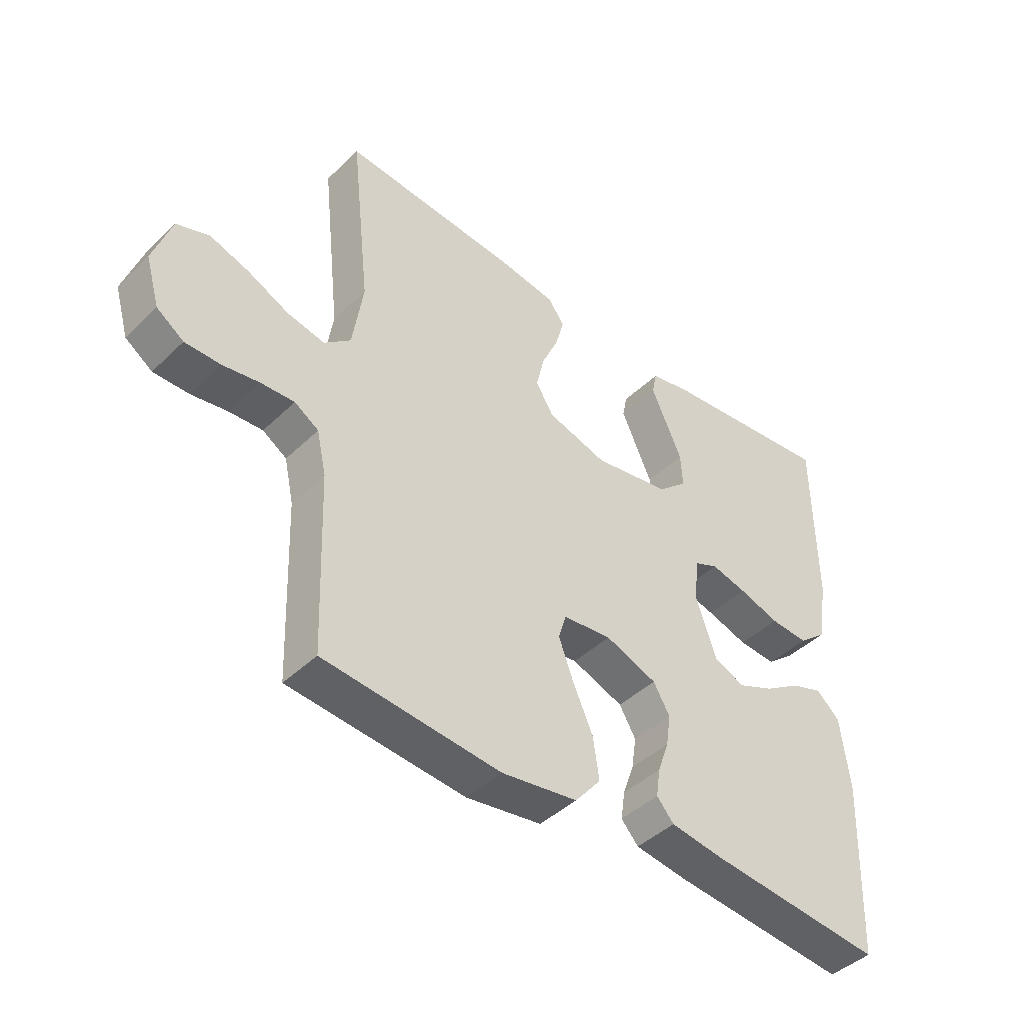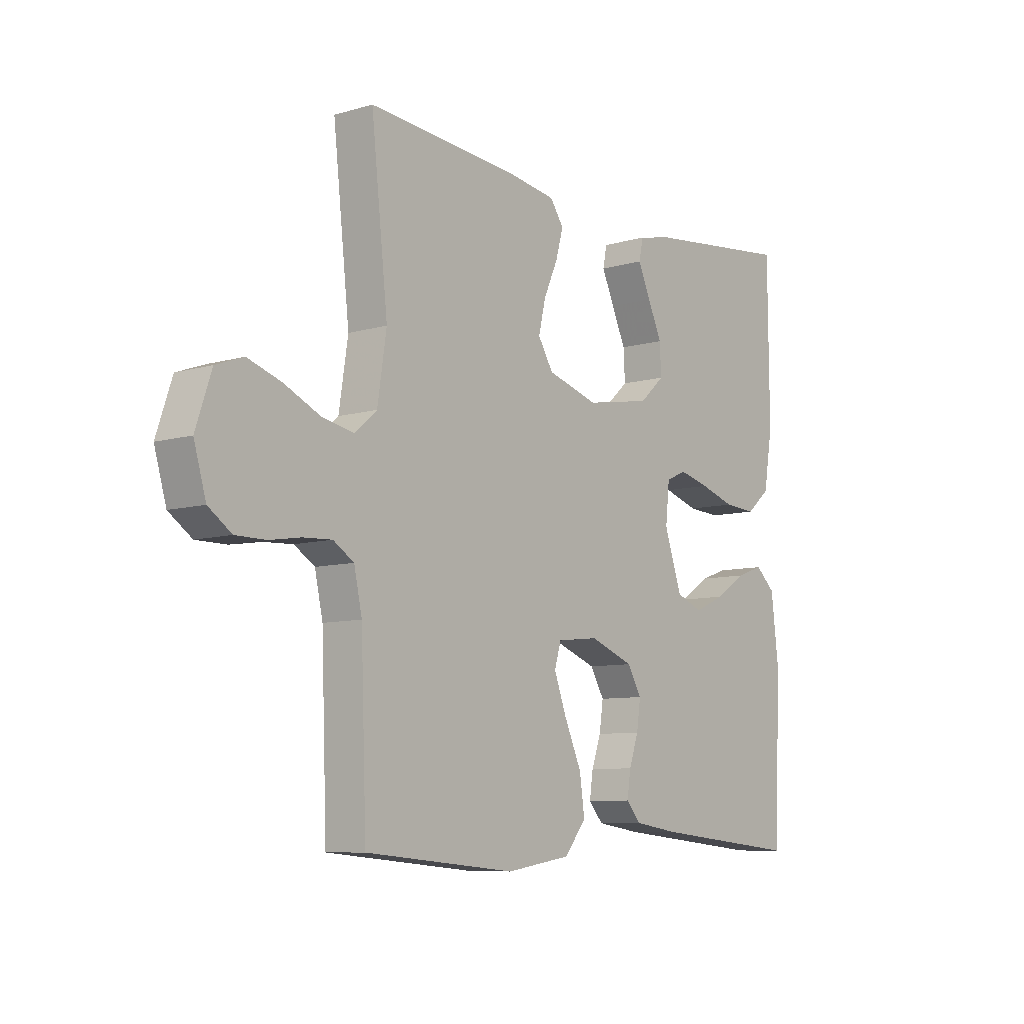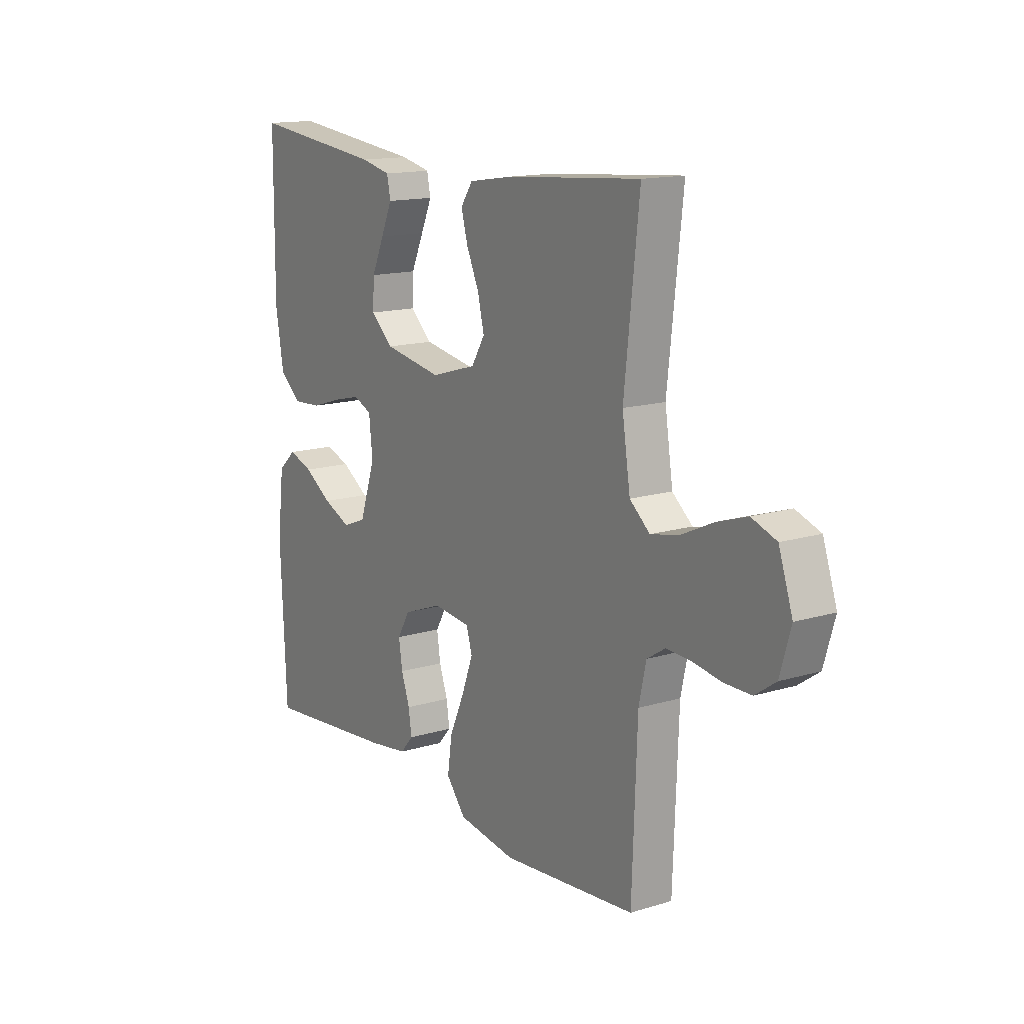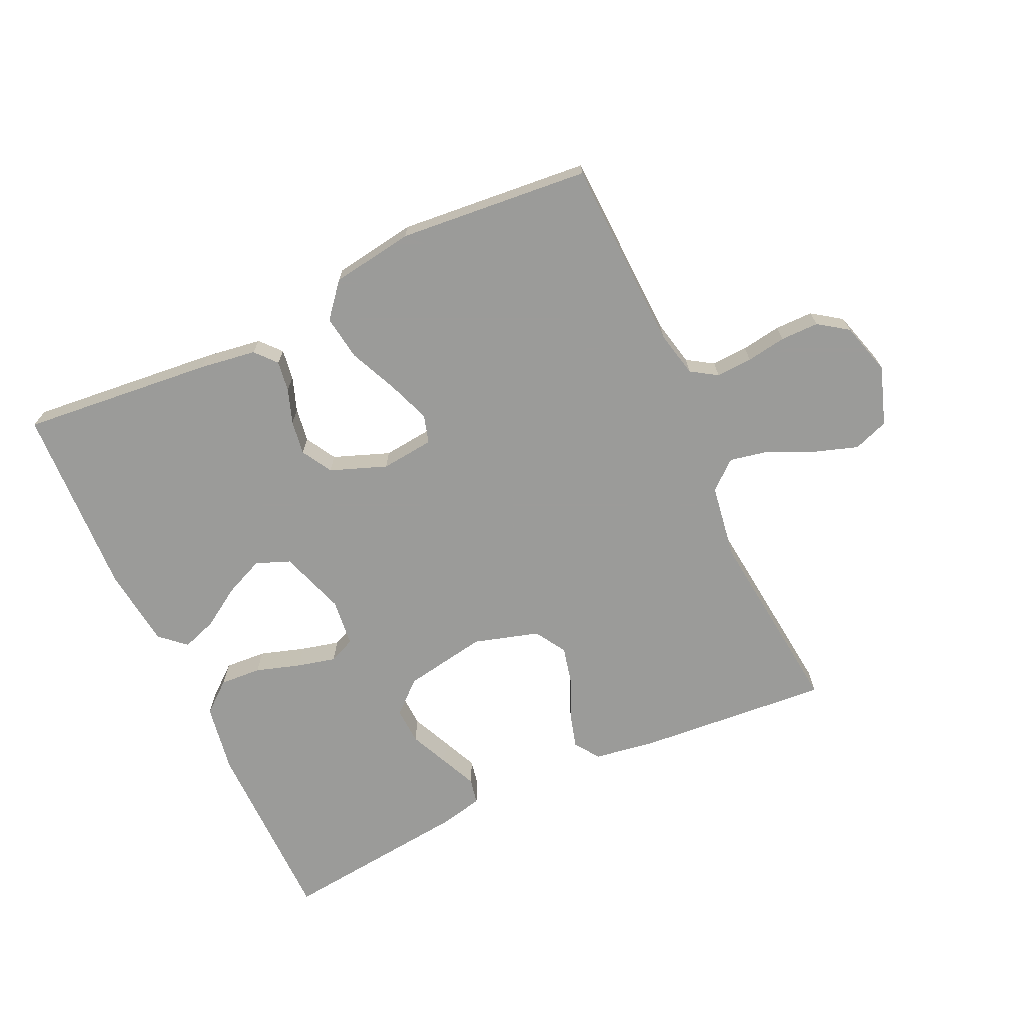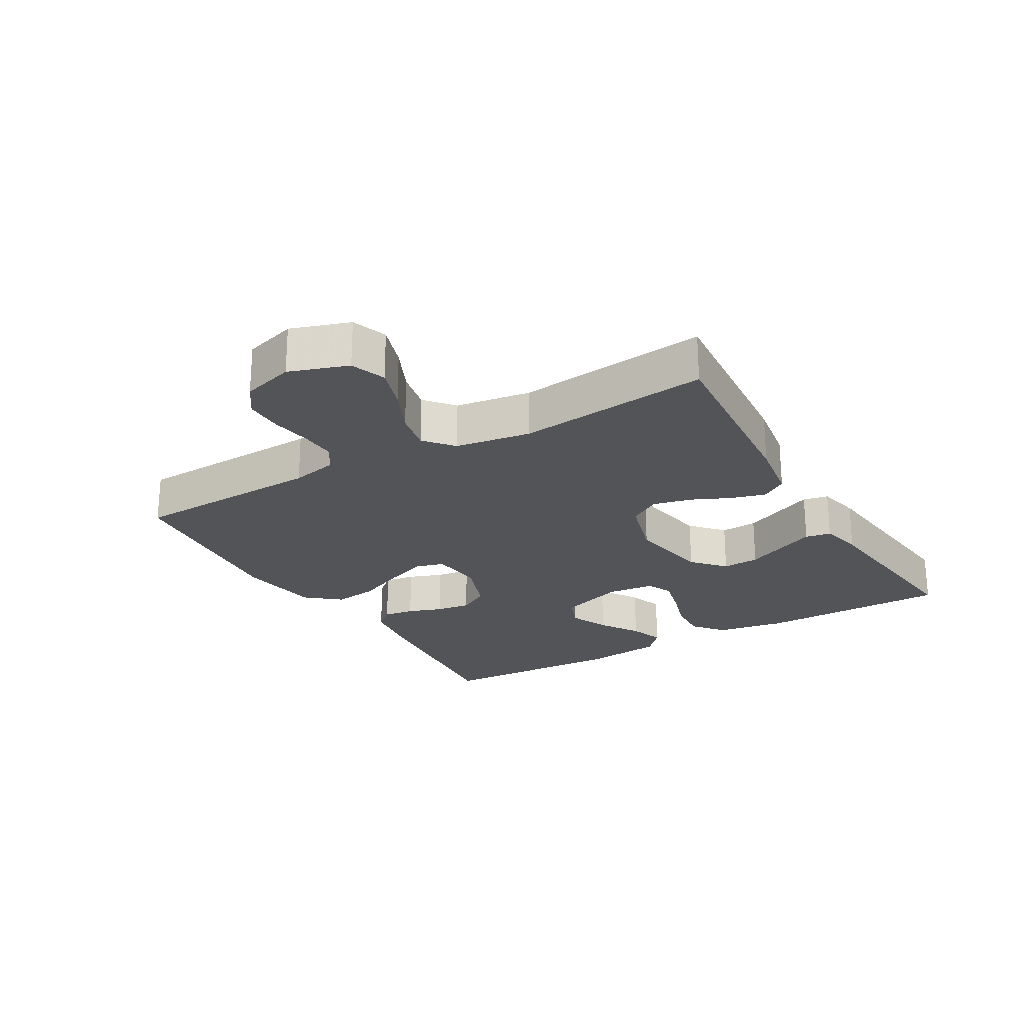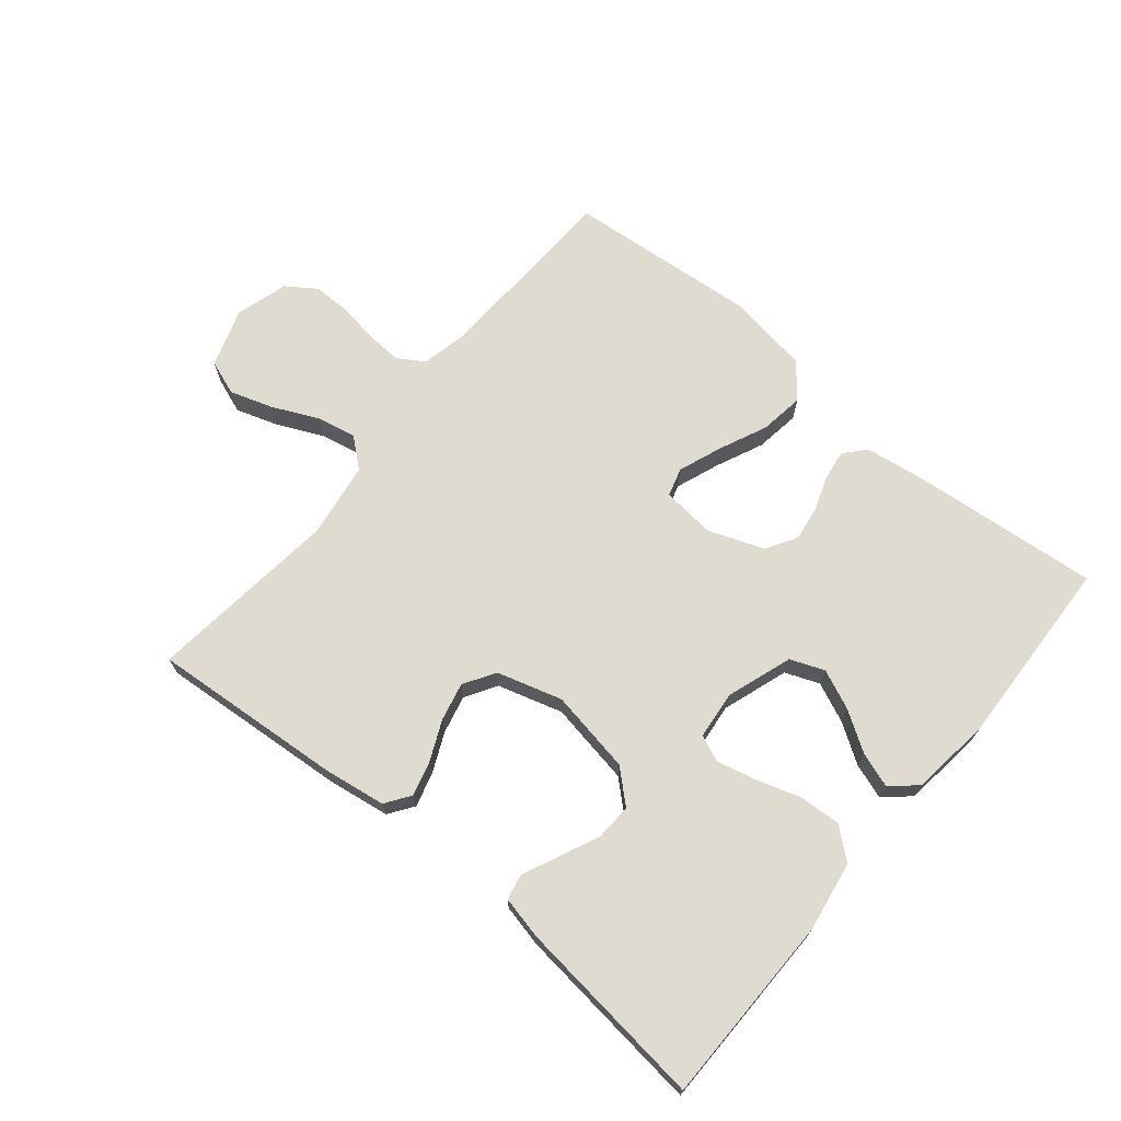
<metadata>
{"format":"obj","ext":"obj","renderer":"f3d","projection":"perspective","resolution":1024,"background":"white","views":[{"elev":-43.6,"azim":-41.7,"up":"+Z"},{"elev":-8.4,"azim":-51.6,"up":"+Z"},{"elev":14.6,"azim":-123.4,"up":"+Z"},{"elev":-69.6,"azim":-155.2,"up":"+Y"},{"elev":-23.5,"azim":-59.8,"up":"+Y"},{"elev":70.0,"azim":39.7,"up":"+Y"}]}
</metadata>
<code>
v -0.5 0.07 -0.5
v -0.511 0.07 -0.2
v -0.527 0.07 -0.127
v -0.568 0.07 -0.101
v -0.625 0.07 -0.104
v -0.687 0.07 -0.114
v -0.747 0.07 -0.114
v -0.793 0.07 -0.082
v -0.817 0.07 0
v -0.786 0.07 0.092
v -0.731 0.07 0.112
v -0.664 0.07 0.09
v -0.593 0.07 0.057
v -0.53 0.07 0.044
v -0.485 0.07 0.082
v -0.467 0.07 0.2
v -0.5 0.07 0.5
v -0.2 0.07 0.476
v -0.102 0.07 0.461
v -0.075 0.07 0.422
v -0.09 0.07 0.368
v -0.118 0.07 0.306
v -0.132 0.07 0.246
v -0.102 0.07 0.197
v 0 0.07 0.167
v 0.131 0.07 0.19
v 0.181 0.07 0.235
v 0.178 0.07 0.293
v 0.15 0.07 0.355
v 0.125 0.07 0.411
v 0.133 0.07 0.451
v 0.2 0.07 0.466
v 0.5 0.07 0.5
v 0.502 0.07 0.2
v 0.484 0.07 0.092
v 0.436 0.07 0.052
v 0.371 0.07 0.056
v 0.301 0.07 0.078
v 0.24 0.07 0.093
v 0.199 0.07 0.075
v 0.191 0.07 0
v 0.226 0.07 -0.103
v 0.279 0.07 -0.124
v 0.341 0.07 -0.097
v 0.403 0.07 -0.057
v 0.458 0.07 -0.038
v 0.498 0.07 -0.074
v 0.513 0.07 -0.2
v 0.5 0.07 -0.5
v 0.2 0.07 -0.471
v 0.111 0.07 -0.458
v 0.082 0.07 -0.425
v 0.089 0.07 -0.377
v 0.108 0.07 -0.323
v 0.116 0.07 -0.269
v 0.088 0.07 -0.221
v 0 0.07 -0.188
v -0.083 0.07 -0.197
v -0.096 0.07 -0.241
v -0.071 0.07 -0.308
v -0.037 0.07 -0.384
v -0.027 0.07 -0.454
v -0.071 0.07 -0.507
v -0.2 0.07 -0.527
v -0.5 0 -0.5
v -0.511 0 -0.2
v -0.527 0 -0.127
v -0.568 0 -0.101
v -0.625 0 -0.104
v -0.687 0 -0.114
v -0.747 0 -0.114
v -0.793 0 -0.082
v -0.817 0 0
v -0.786 0 0.092
v -0.731 0 0.112
v -0.664 0 0.09
v -0.593 0 0.057
v -0.53 0 0.044
v -0.485 0 0.082
v -0.467 0 0.2
v -0.5 0 0.5
v -0.2 0 0.476
v -0.102 0 0.461
v -0.075 0 0.422
v -0.09 0 0.368
v -0.118 0 0.306
v -0.132 0 0.246
v -0.102 0 0.197
v 0 0 0.167
v 0.131 0 0.19
v 0.181 0 0.235
v 0.178 0 0.293
v 0.15 0 0.355
v 0.125 0 0.411
v 0.133 0 0.451
v 0.2 0 0.466
v 0.5 0 0.5
v 0.502 0 0.2
v 0.484 0 0.092
v 0.436 0 0.052
v 0.371 0 0.056
v 0.301 0 0.078
v 0.24 0 0.093
v 0.199 0 0.075
v 0.191 0 0
v 0.226 0 -0.103
v 0.279 0 -0.124
v 0.341 0 -0.097
v 0.403 0 -0.057
v 0.458 0 -0.038
v 0.498 0 -0.074
v 0.513 0 -0.2
v 0.5 0 -0.5
v 0.2 0 -0.471
v 0.111 0 -0.458
v 0.082 0 -0.425
v 0.089 0 -0.377
v 0.108 0 -0.323
v 0.116 0 -0.269
v 0.088 0 -0.221
v 0 0 -0.188
v -0.083 0 -0.197
v -0.096 0 -0.241
v -0.071 0 -0.308
v -0.037 0 -0.384
v -0.027 0 -0.454
v -0.071 0 -0.507
v -0.2 0 -0.527
f 63 64 1 2
f 60 61 62 63
f 59 60 63 2
f 58 59 2 3
f 57 58 3 4
f 51 52 53 54
f 51 54 55
f 50 51 55
f 49 50 55
f 48 49 55 56
f 44 45 46 47
f 43 44 47 48
f 35 36 37 38
f 35 38 39
f 34 35 39
f 33 34 39
f 32 33 39 40
f 28 29 30 31
f 28 31 32
f 27 28 32 40
f 19 20 21 22
f 19 22 23
f 16 17 18 19
f 15 16 19 23
f 14 15 23 24
f 10 11 12 13
f 10 13 14
f 9 10 14
f 8 9 14
f 5 6 7 8
f 4 5 8 14
f 57 4 14 24
f 43 48 56 57
f 42 43 57
f 41 42 57 24
f 26 27 40 41
f 25 26 41
f 24 25 41
f 66 65 128 127
f 127 126 125 124
f 66 127 124 123
f 67 66 123 122
f 68 67 122 121
f 118 117 116 115
f 119 118 115
f 119 115 114
f 119 114 113
f 120 119 113 112
f 111 110 109 108
f 112 111 108 107
f 102 101 100 99
f 103 102 99
f 103 99 98
f 103 98 97
f 104 103 97 96
f 95 94 93 92
f 96 95 92
f 104 96 92 91
f 86 85 84 83
f 87 86 83
f 83 82 81 80
f 87 83 80 79
f 88 87 79 78
f 77 76 75 74
f 78 77 74
f 78 74 73
f 78 73 72
f 72 71 70 69
f 78 72 69 68
f 88 78 68 121
f 121 120 112 107
f 121 107 106
f 88 121 106 105
f 105 104 91 90
f 105 90 89
f 105 89 88
f 1 65 66 2
f 2 66 67 3
f 3 67 68 4
f 4 68 69 5
f 5 69 70 6
f 6 70 71 7
f 7 71 72 8
f 8 72 73 9
f 9 73 74 10
f 10 74 75 11
f 11 75 76 12
f 12 76 77 13
f 13 77 78 14
f 14 78 79 15
f 15 79 80 16
f 16 80 81 17
f 17 81 82 18
f 18 82 83 19
f 19 83 84 20
f 20 84 85 21
f 21 85 86 22
f 22 86 87 23
f 23 87 88 24
f 24 88 89 25
f 25 89 90 26
f 26 90 91 27
f 27 91 92 28
f 28 92 93 29
f 29 93 94 30
f 30 94 95 31
f 31 95 96 32
f 32 96 97 33
f 33 97 98 34
f 34 98 99 35
f 35 99 100 36
f 36 100 101 37
f 37 101 102 38
f 38 102 103 39
f 39 103 104 40
f 40 104 105 41
f 41 105 106 42
f 42 106 107 43
f 43 107 108 44
f 44 108 109 45
f 45 109 110 46
f 46 110 111 47
f 47 111 112 48
f 48 112 113 49
f 49 113 114 50
f 50 114 115 51
f 51 115 116 52
f 52 116 117 53
f 53 117 118 54
f 54 118 119 55
f 55 119 120 56
f 56 120 121 57
f 57 121 122 58
f 58 122 123 59
f 59 123 124 60
f 60 124 125 61
f 61 125 126 62
f 62 126 127 63
f 63 127 128 64
f 64 128 65 1

</code>
